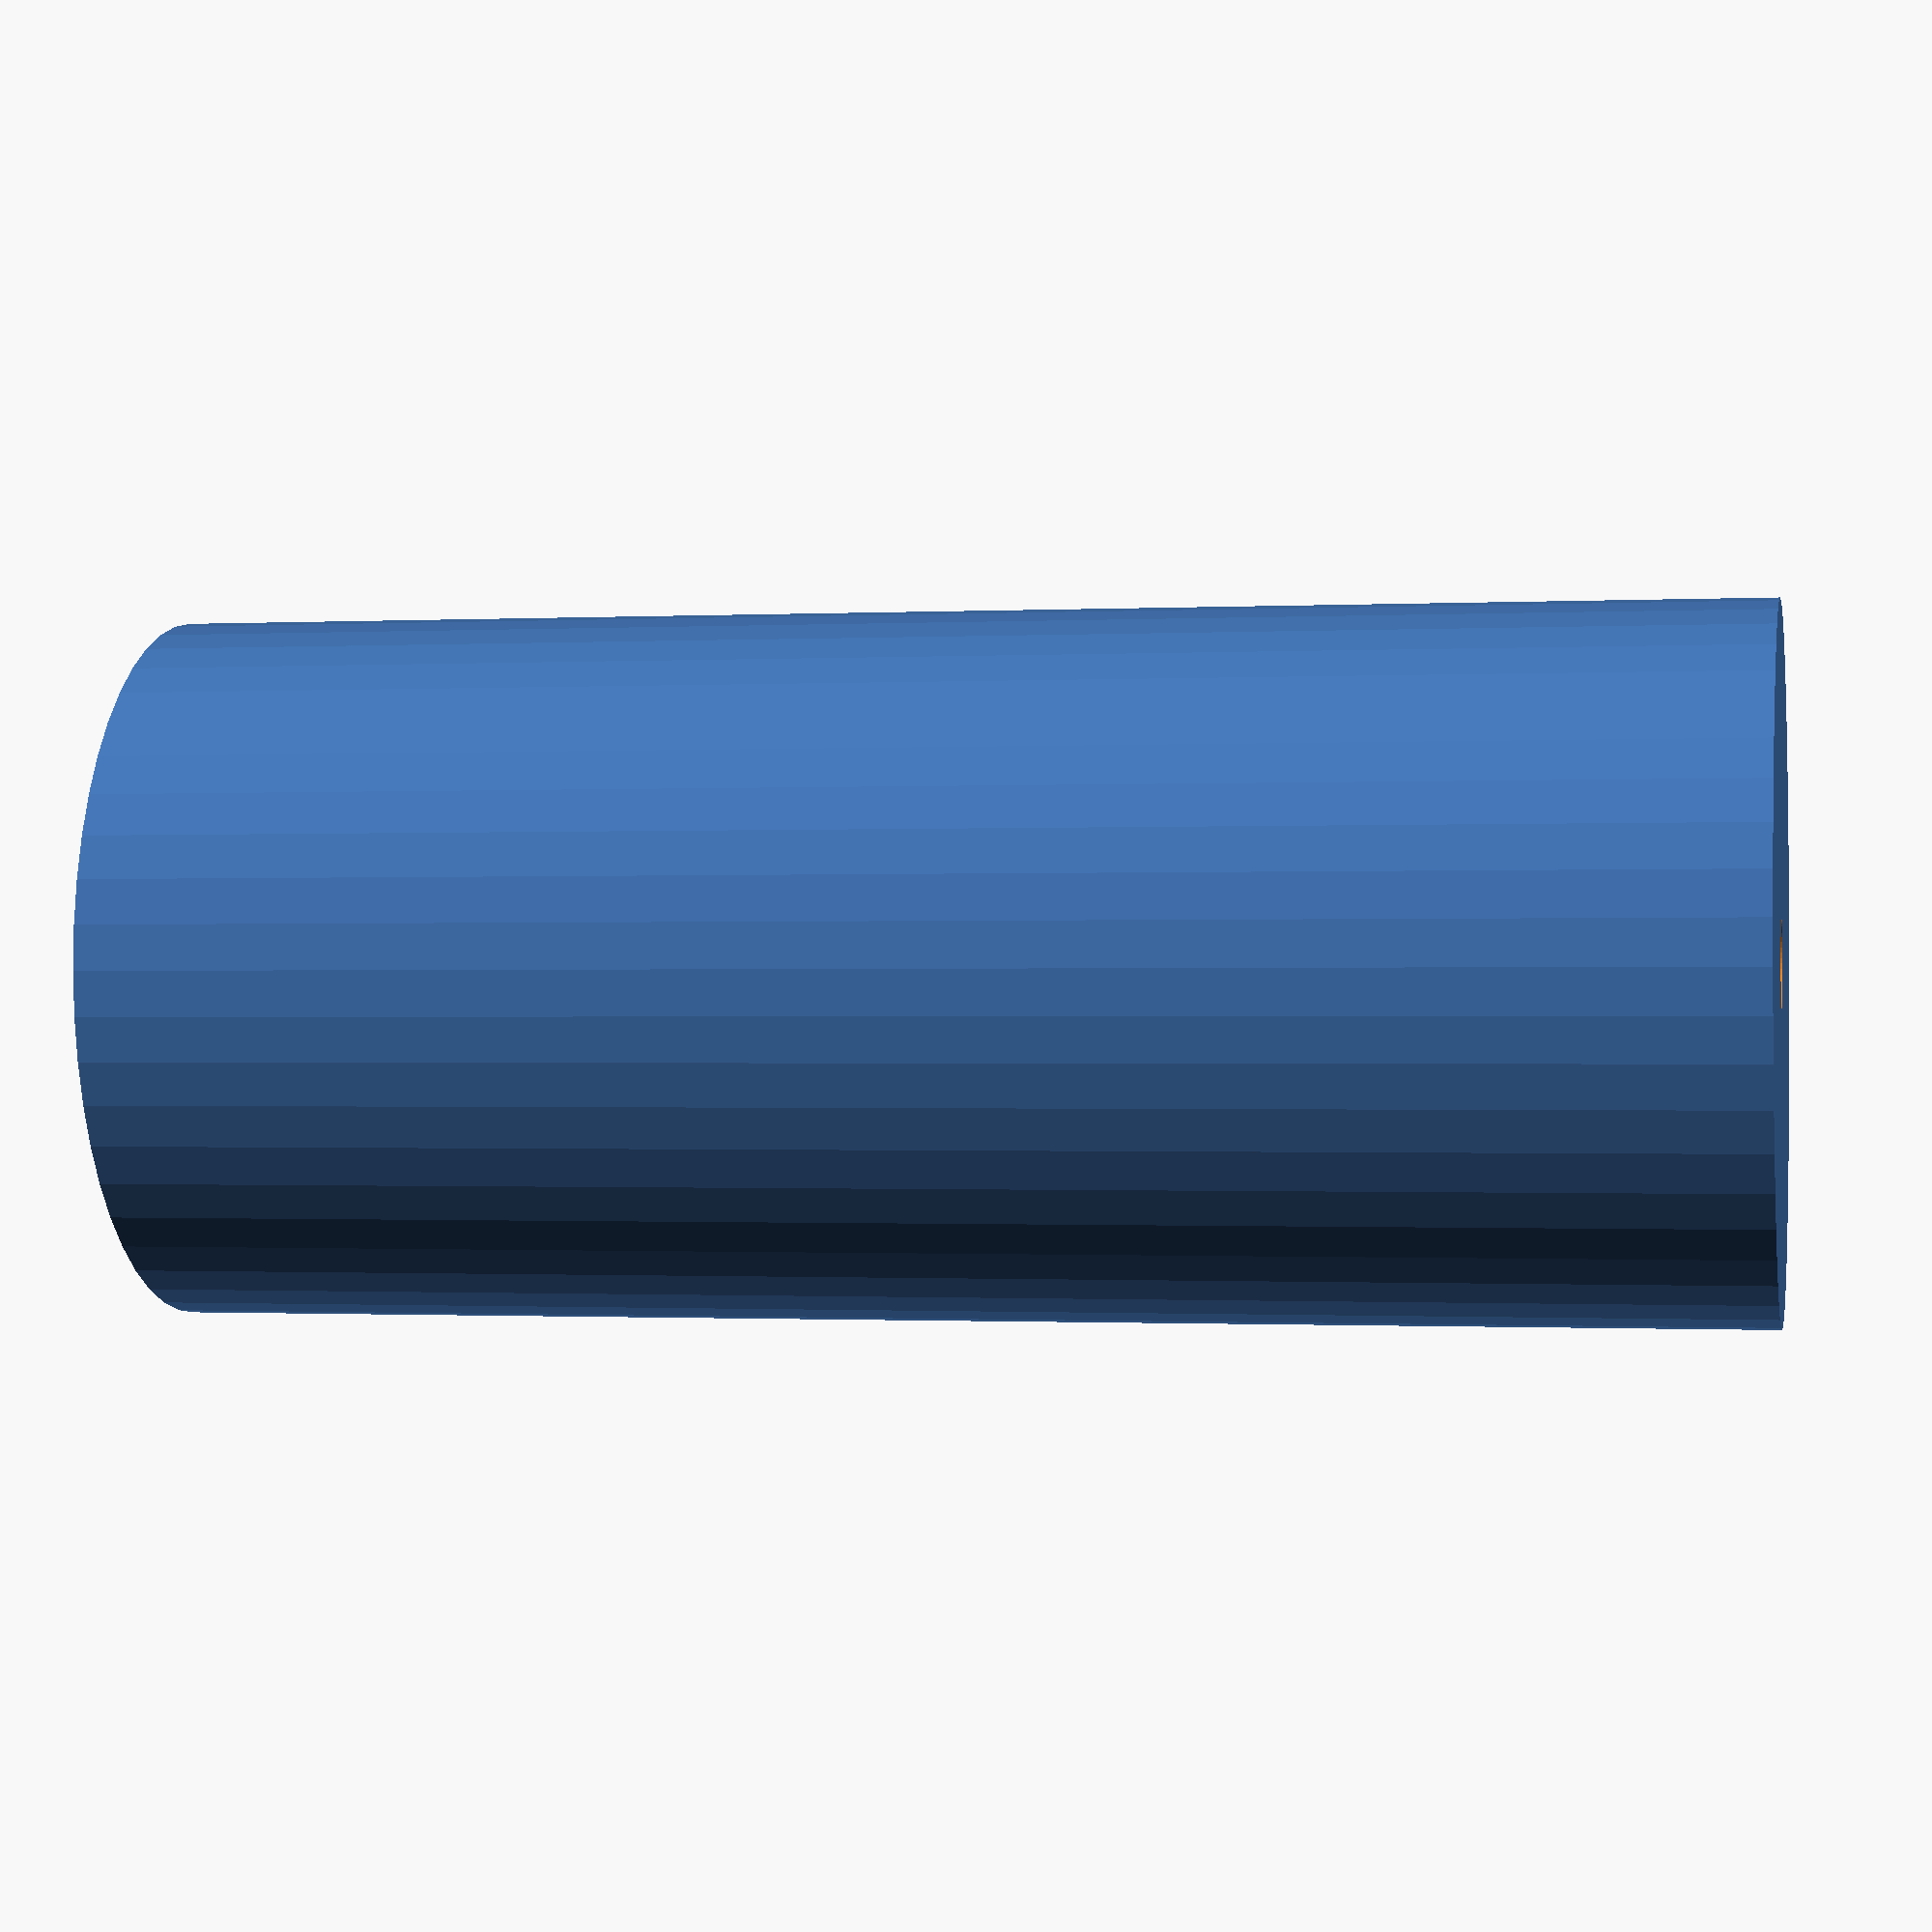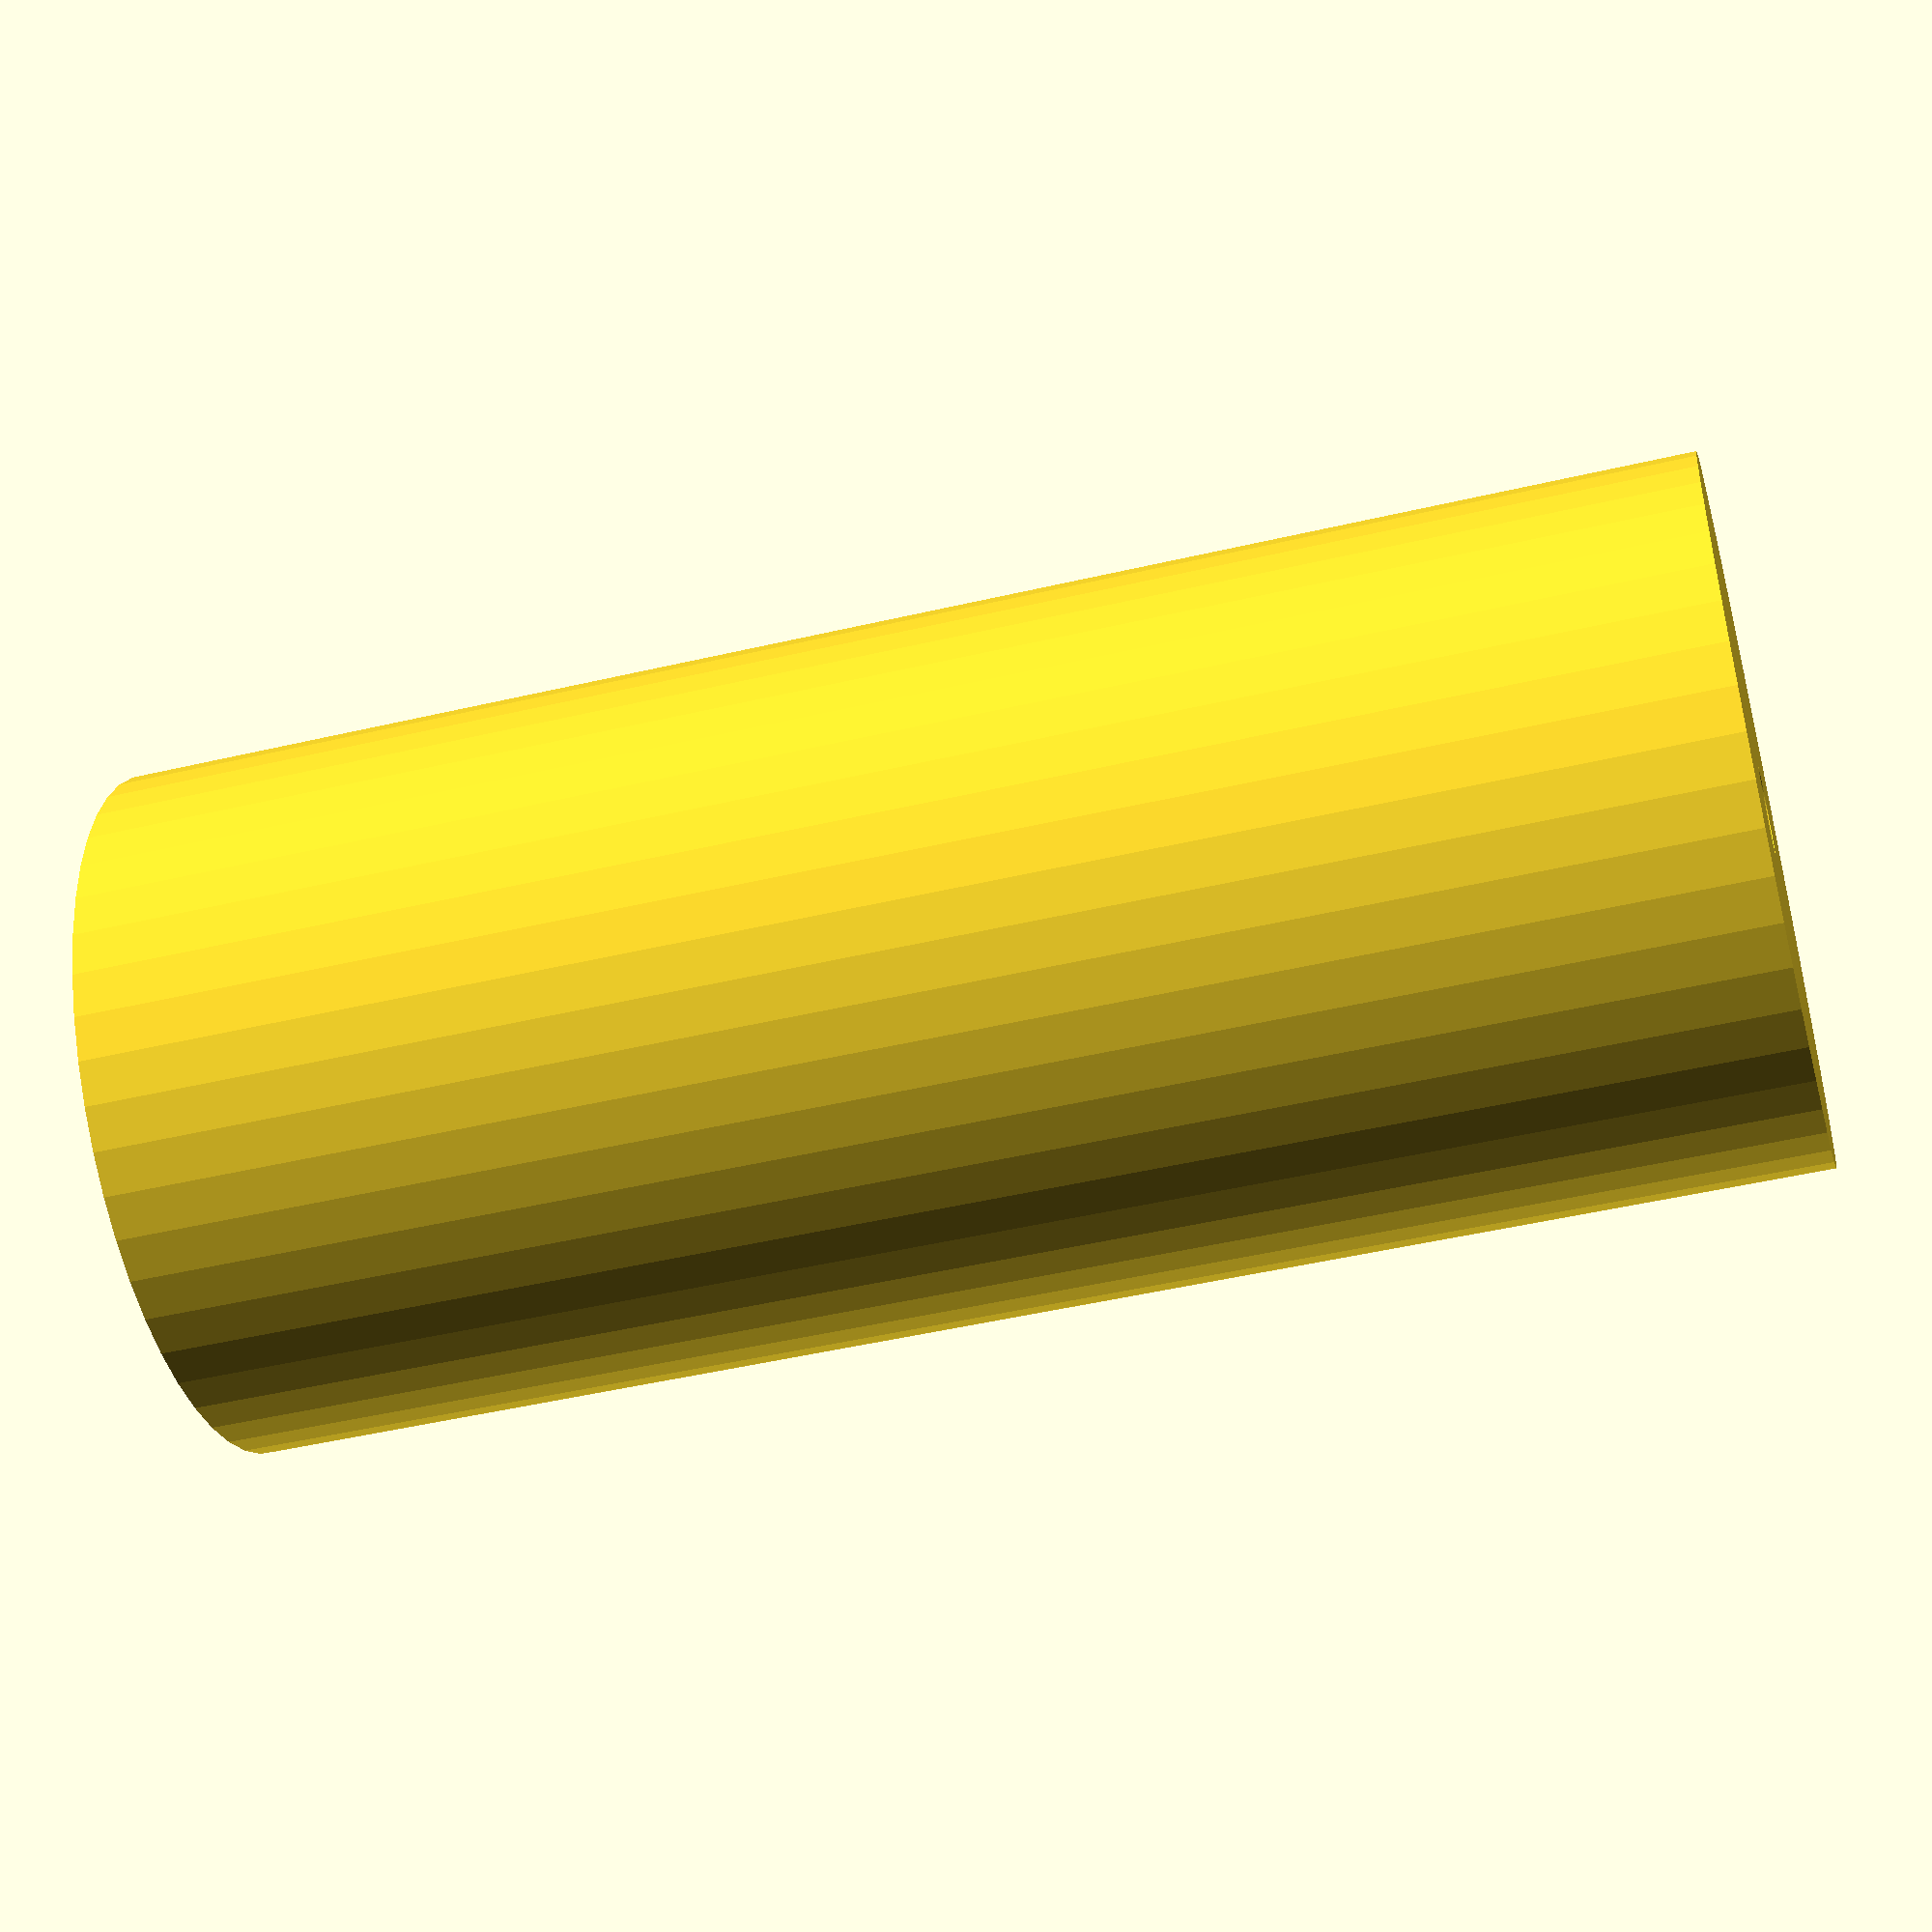
<openscad>
$fn = 50;


difference() {
	union() {
		translate(v = [0, 0, -25.0000000000]) {
			cylinder(h = 50, r = 11.0000000000);
		}
	}
	union() {
		translate(v = [0, 0, -100.0000000000]) {
			cylinder(h = 200, r = 1.3500000000);
		}
	}
}
</openscad>
<views>
elev=0.8 azim=351.6 roll=280.8 proj=p view=wireframe
elev=46.7 azim=331.0 roll=105.0 proj=p view=solid
</views>
